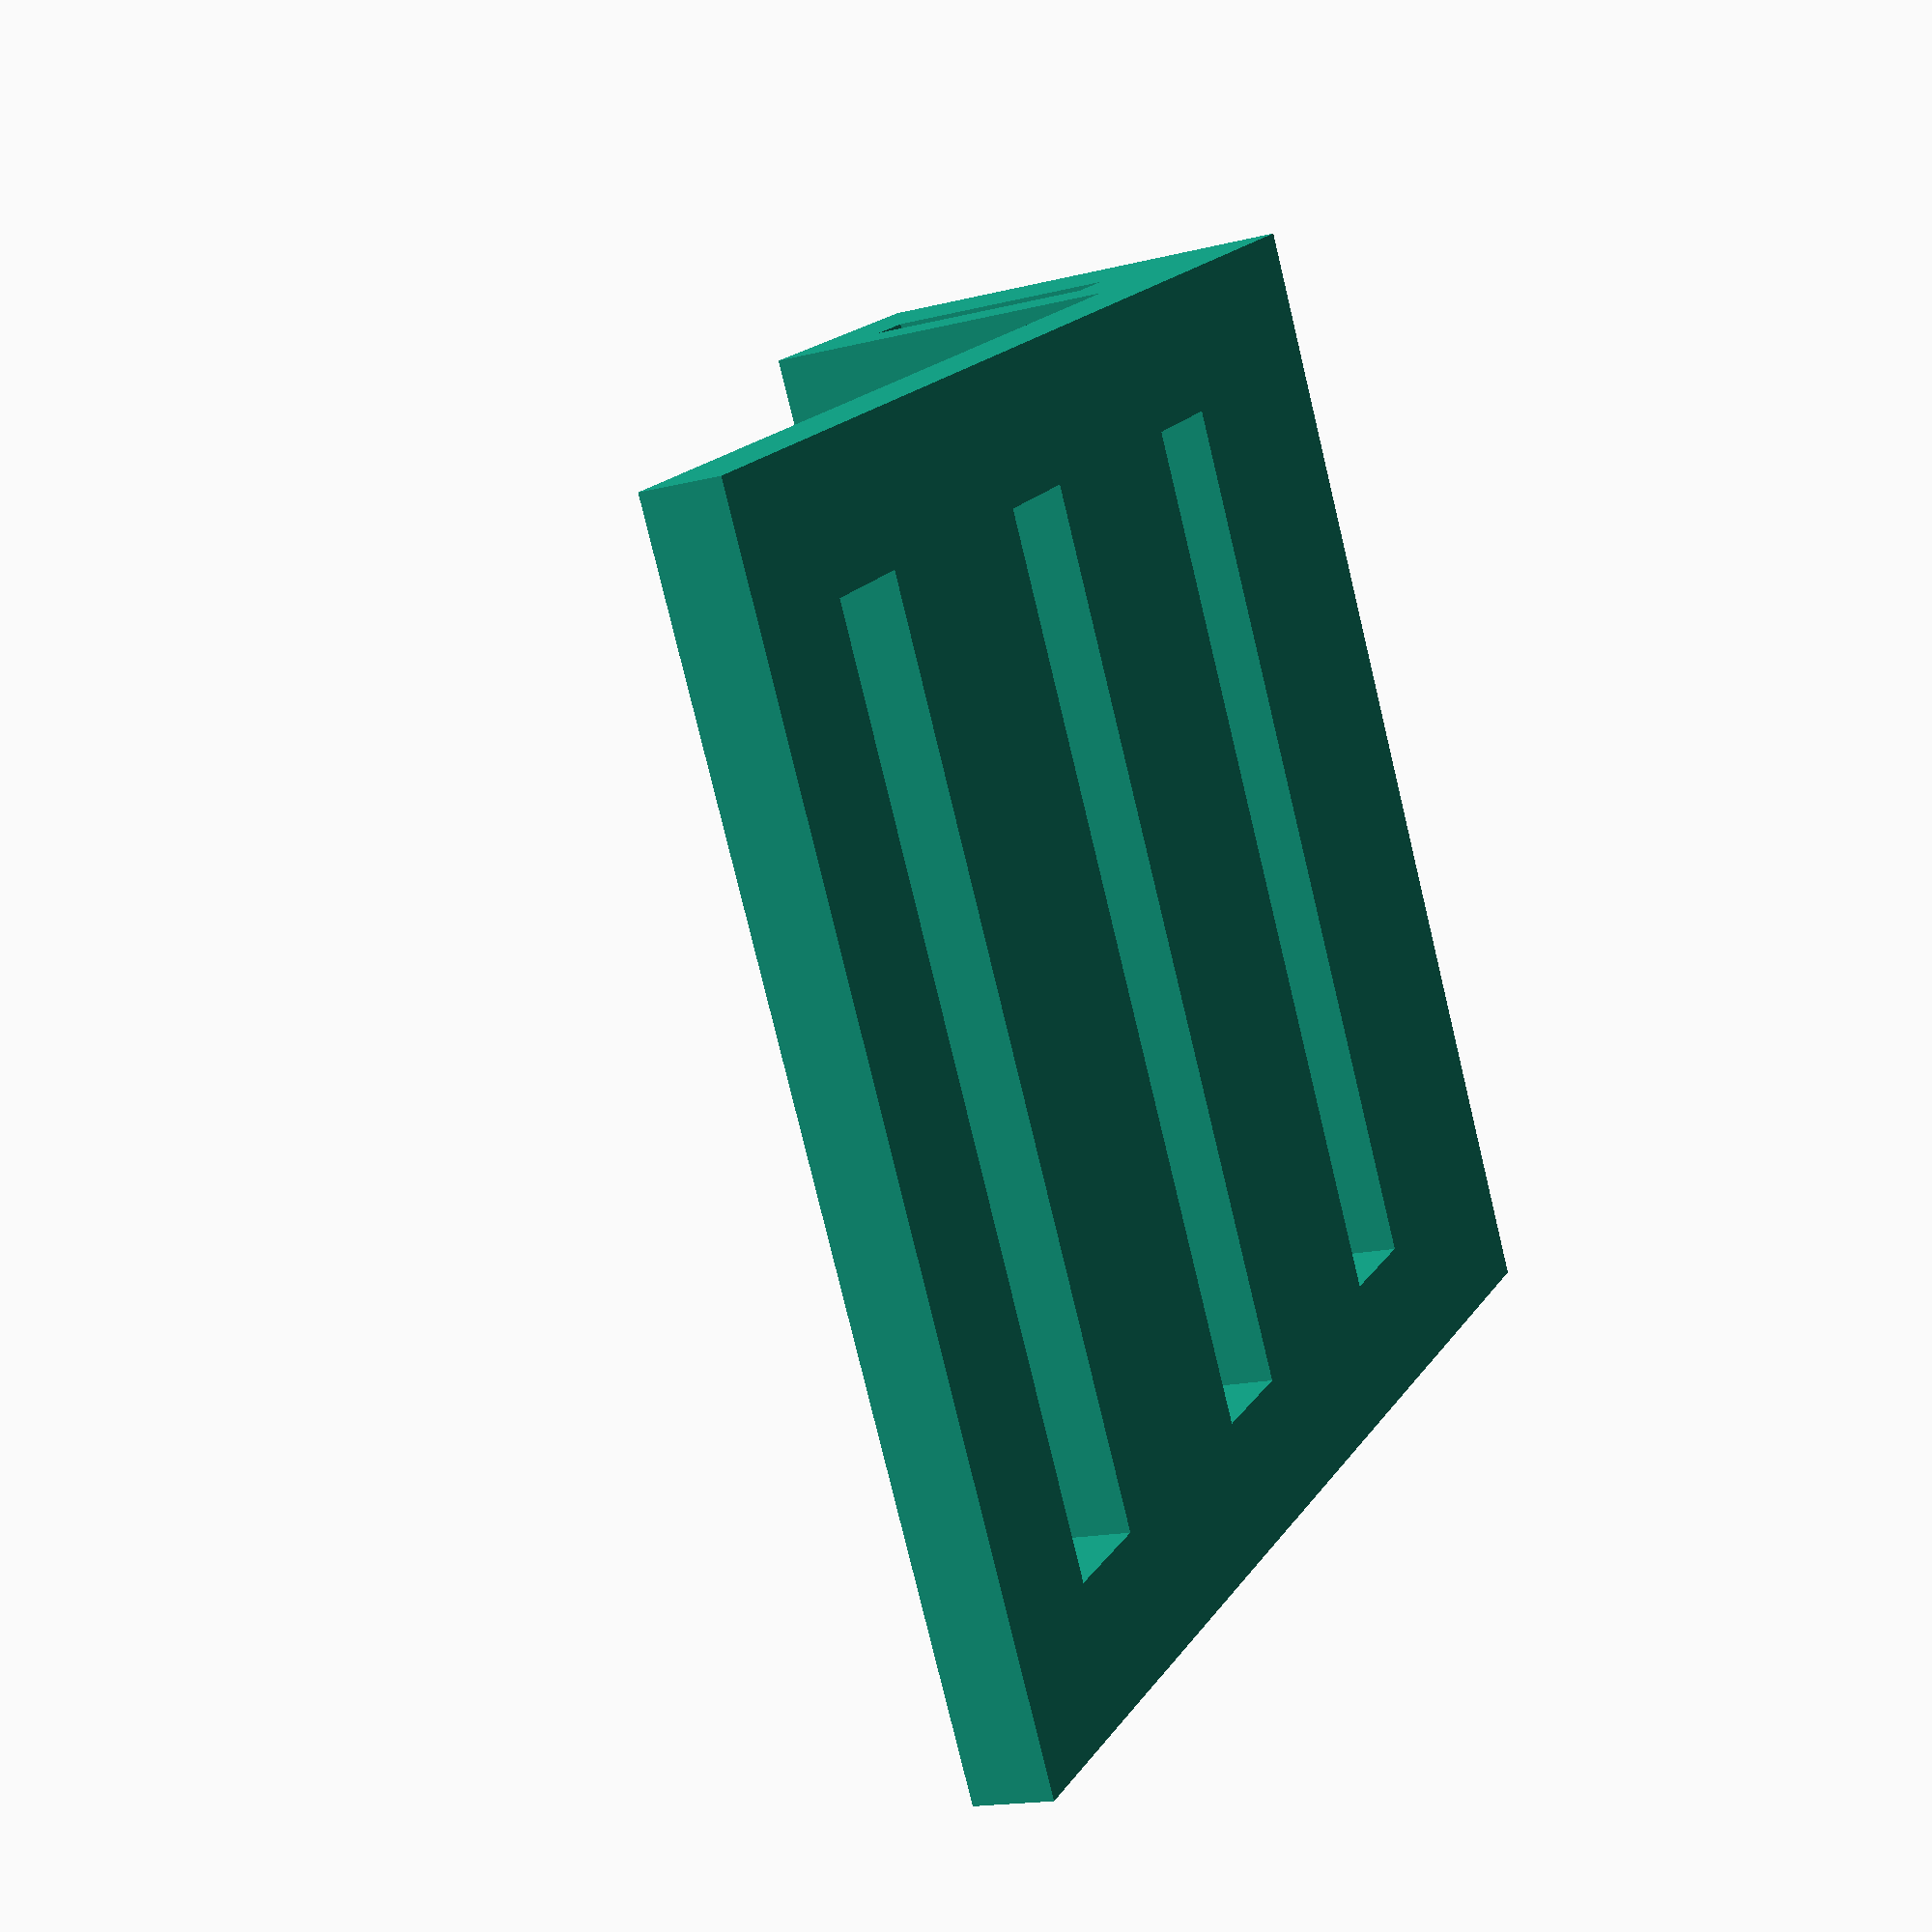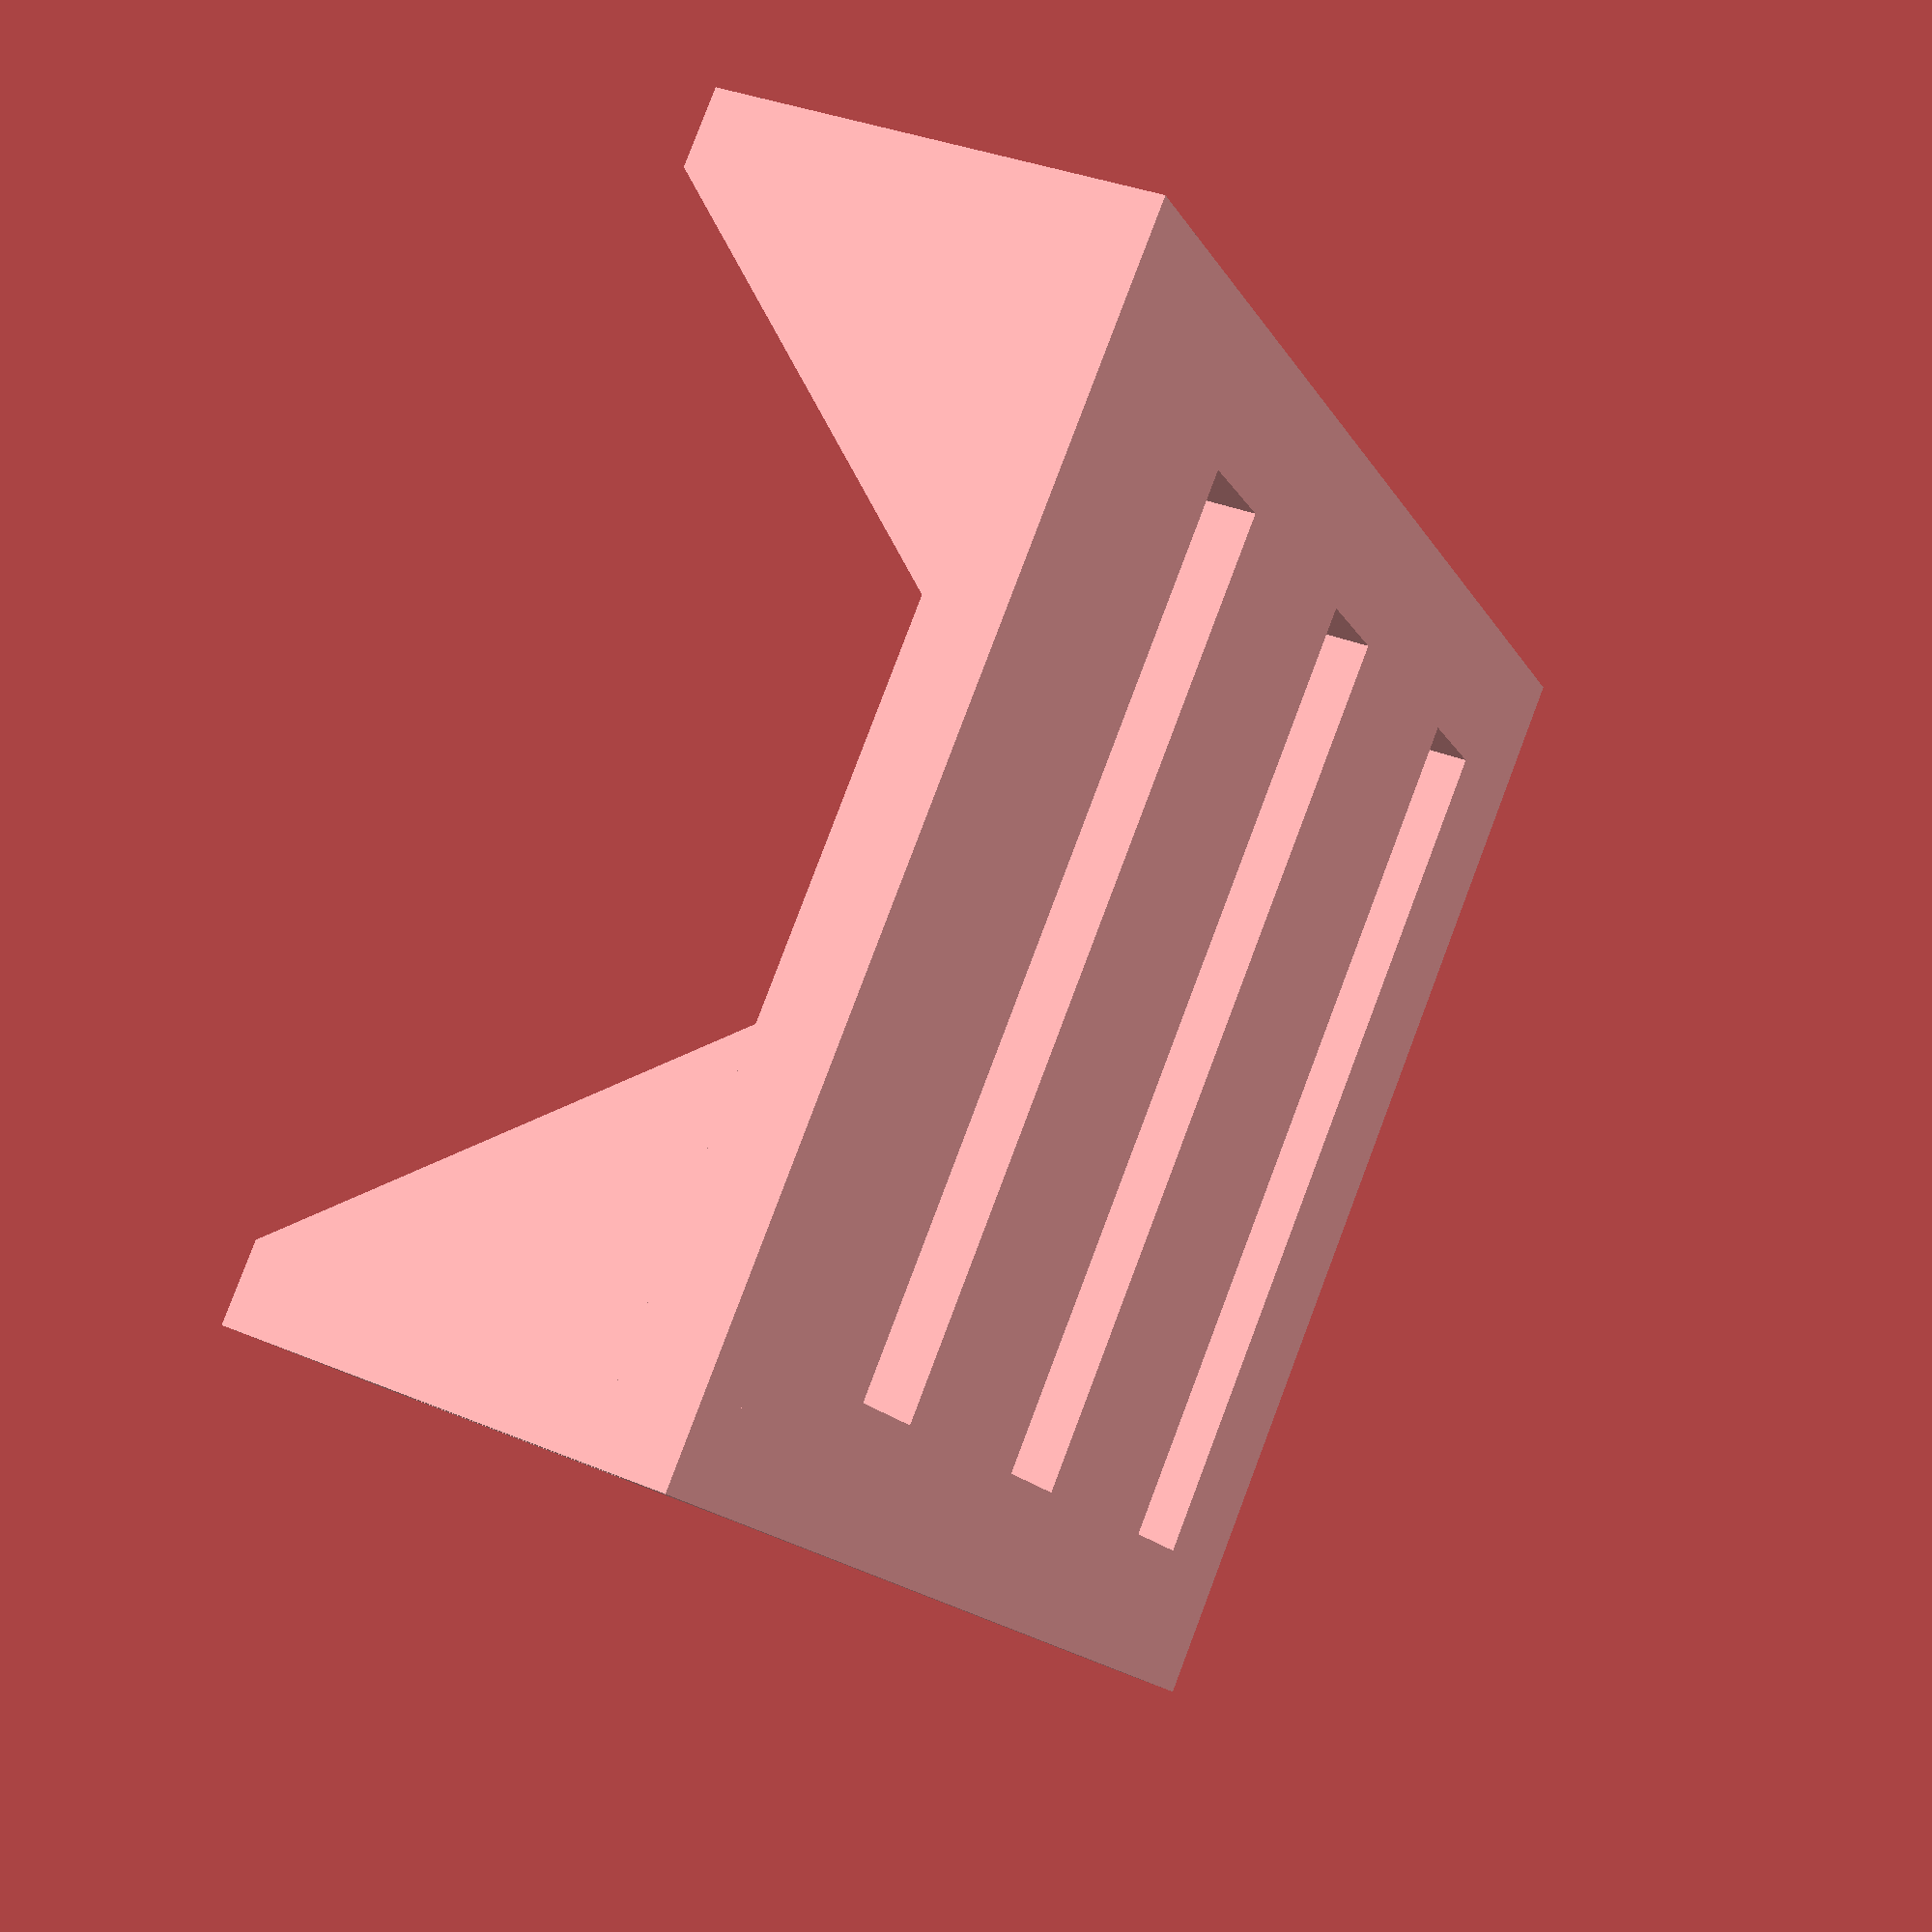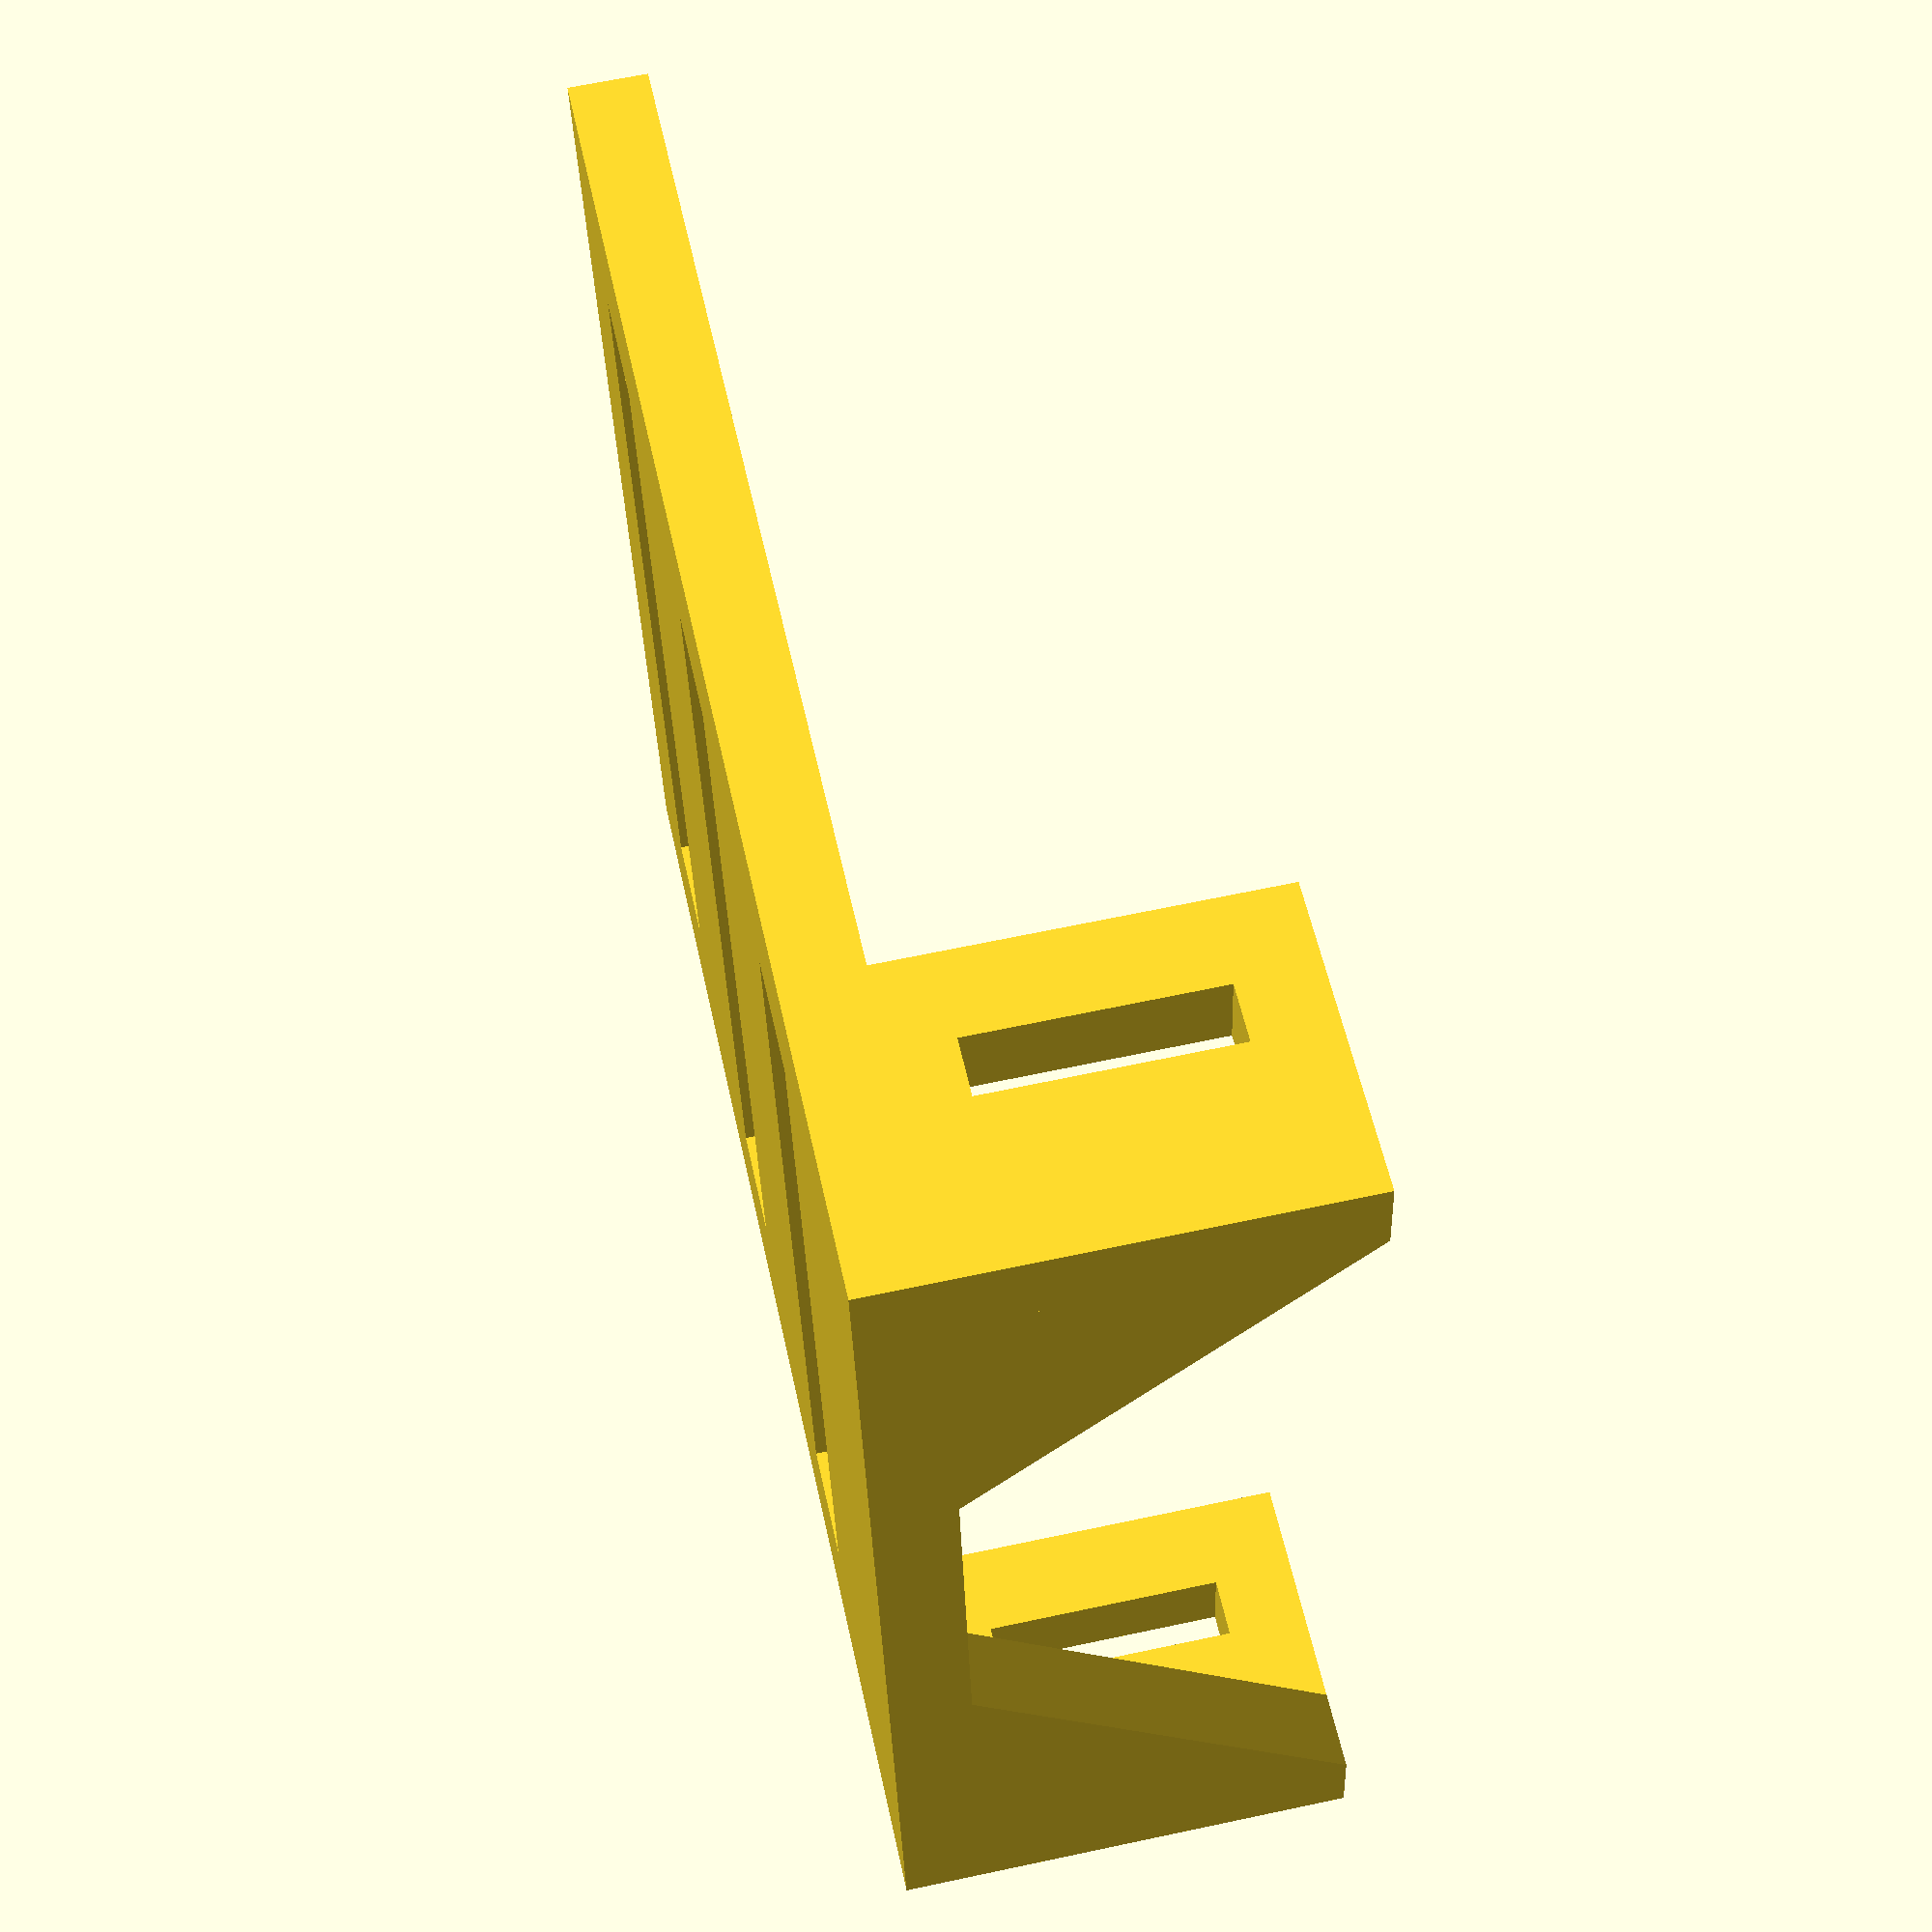
<openscad>
// Suporte Redução SDL
//
// (c) 2014 Afonso Coutinho <afonso@yack.com.br>
// (c) 2014 Felipe Sanches <juca@members.fsf.org>
//
// This program is free software: you can redistribute it and/or modify
// it under the terms of the GNU General Public License as published by
// the Free Software Foundation, either version 2 of the License, or
// (at your option) any later version.
//
// This program is distributed in the hope that it will be useful,
// but WITHOUT ANY WARRANTY; without even the implied warranty of
// MERCHANTABILITY or FITNESS FOR A PARTICULAR PURPOSE.  See the
// GNU General Public License for more details.
//
// You should have received a copy of the GNU General Public License
// along with this program.  If not, see <http://www.gnu.org/licenses/>.

module bottom_plate(){
	linear_extrude(height = 4)
	difference(){
		square([70,60], center = true);

		for (i=[0:2])
			translate([-24 + 20*i, 0])
			square([6,46], center = true);
	}
}

module lateral(){
//lateral com janela
	rotate([90,0])
	linear_extrude(height=4)
	difference(){
		square([16,23]);

		translate([4.5,7])
		square([3,12]);
	}

//triangulo de trás
	translate([16,0])
	rotate([0,-90])
	linear_extrude(height=4)
	mirror([0,1])
	hull(){
		square([23,4]);
		square([4,20]);
	}
}

module simetria_em_Y(){
	child(0);

	mirror([0,1])
	child(0);
}

module Suporte_Reducao_SDL(){
	bottom_plate();

	simetria_em_Y(){
		translate([19,30])
		lateral();
	}
}

Suporte_Reducao_SDL();

</openscad>
<views>
elev=196.9 azim=31.4 roll=63.3 proj=p view=wireframe
elev=325.7 azim=314.0 roll=119.5 proj=p view=wireframe
elev=116.2 azim=8.0 roll=282.2 proj=p view=solid
</views>
